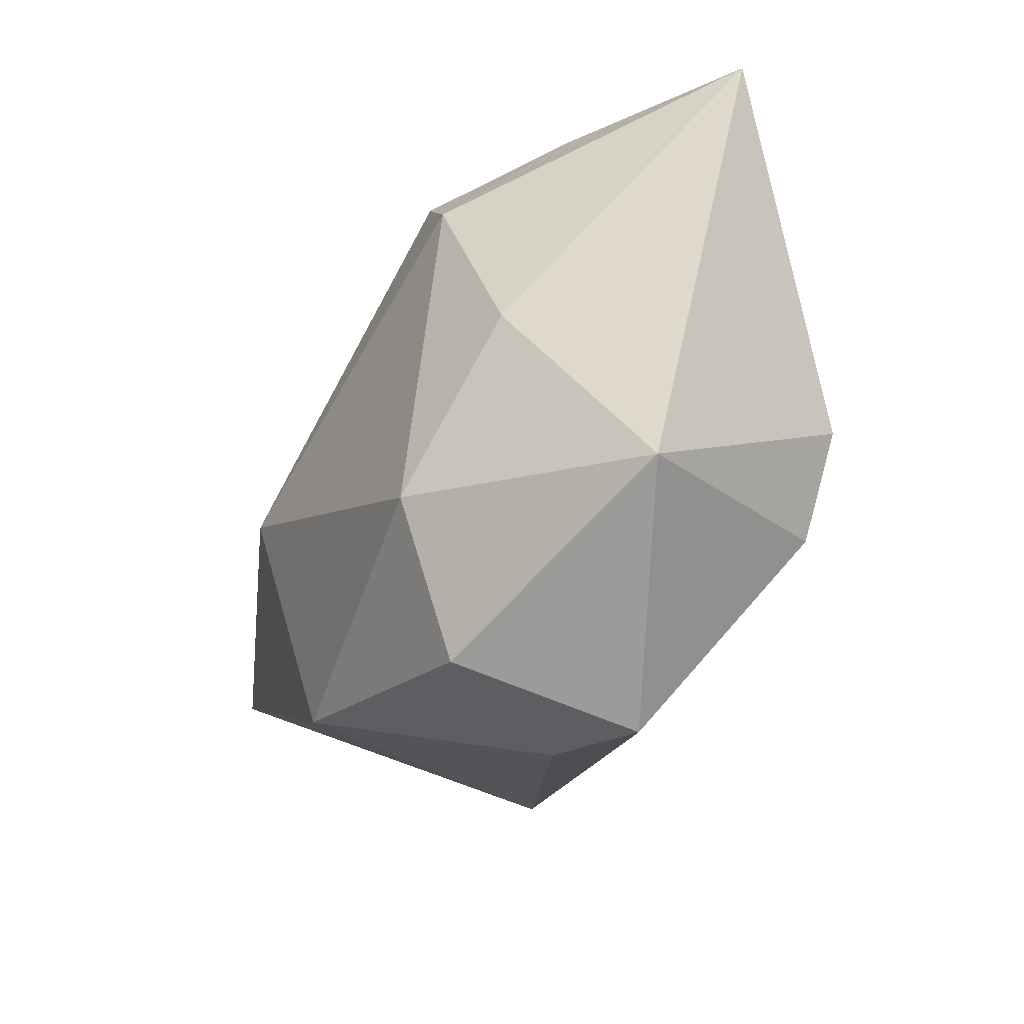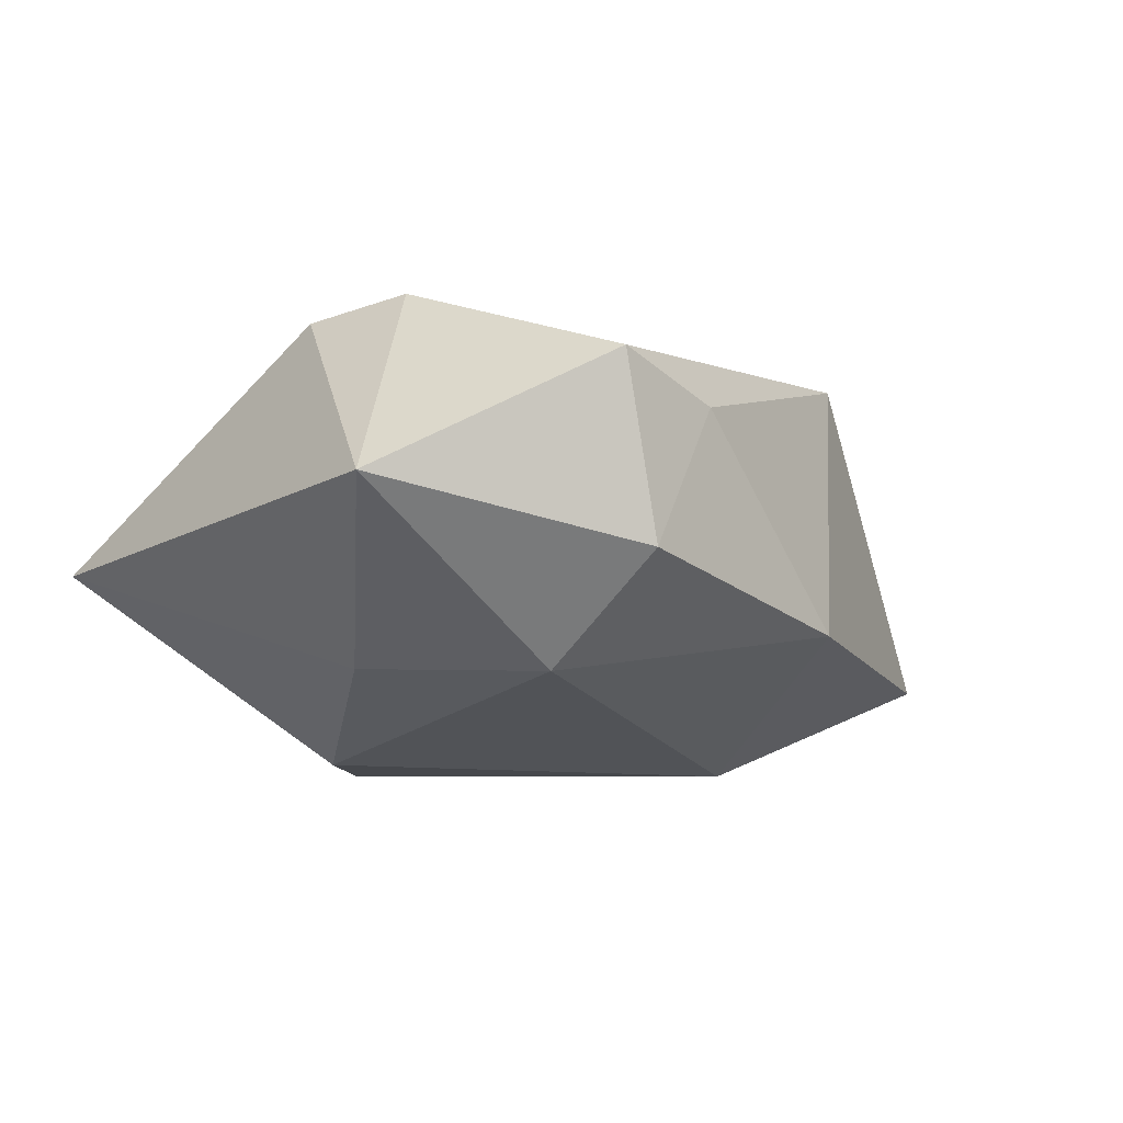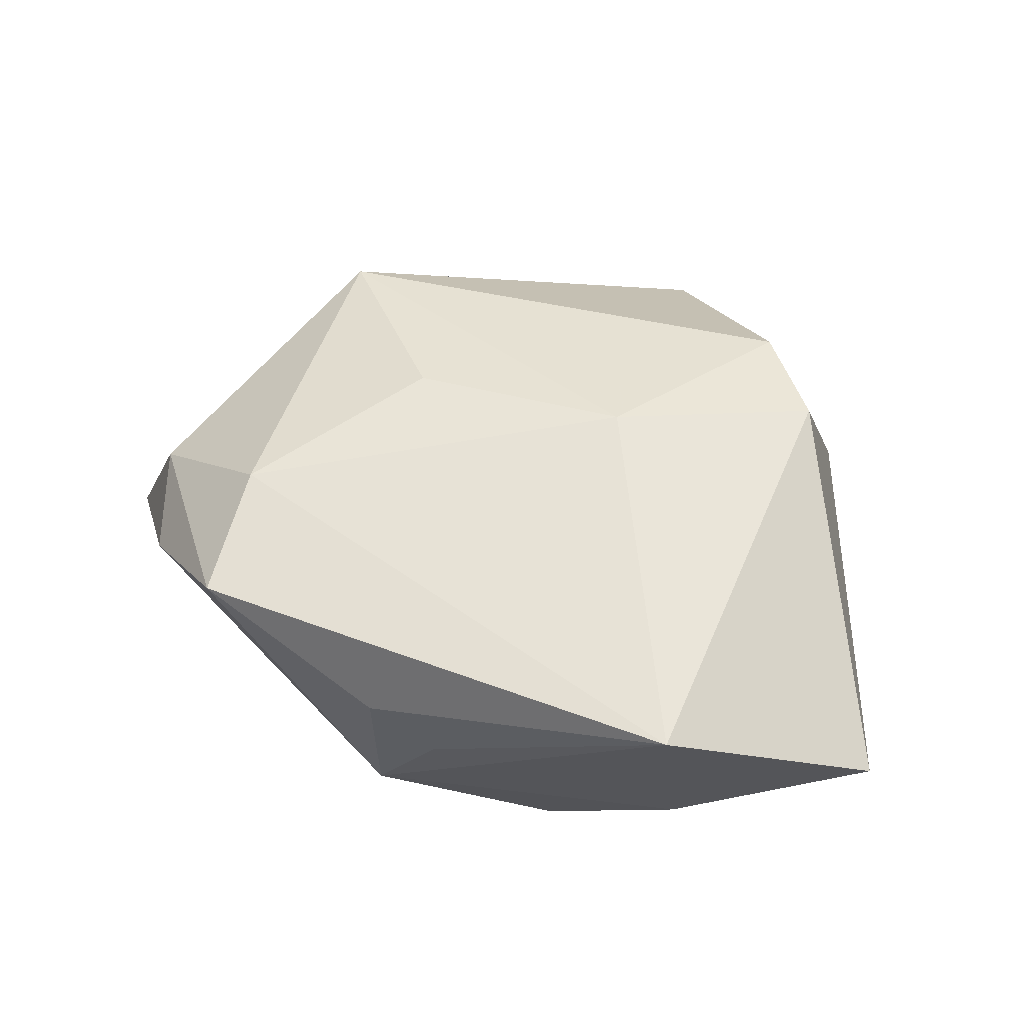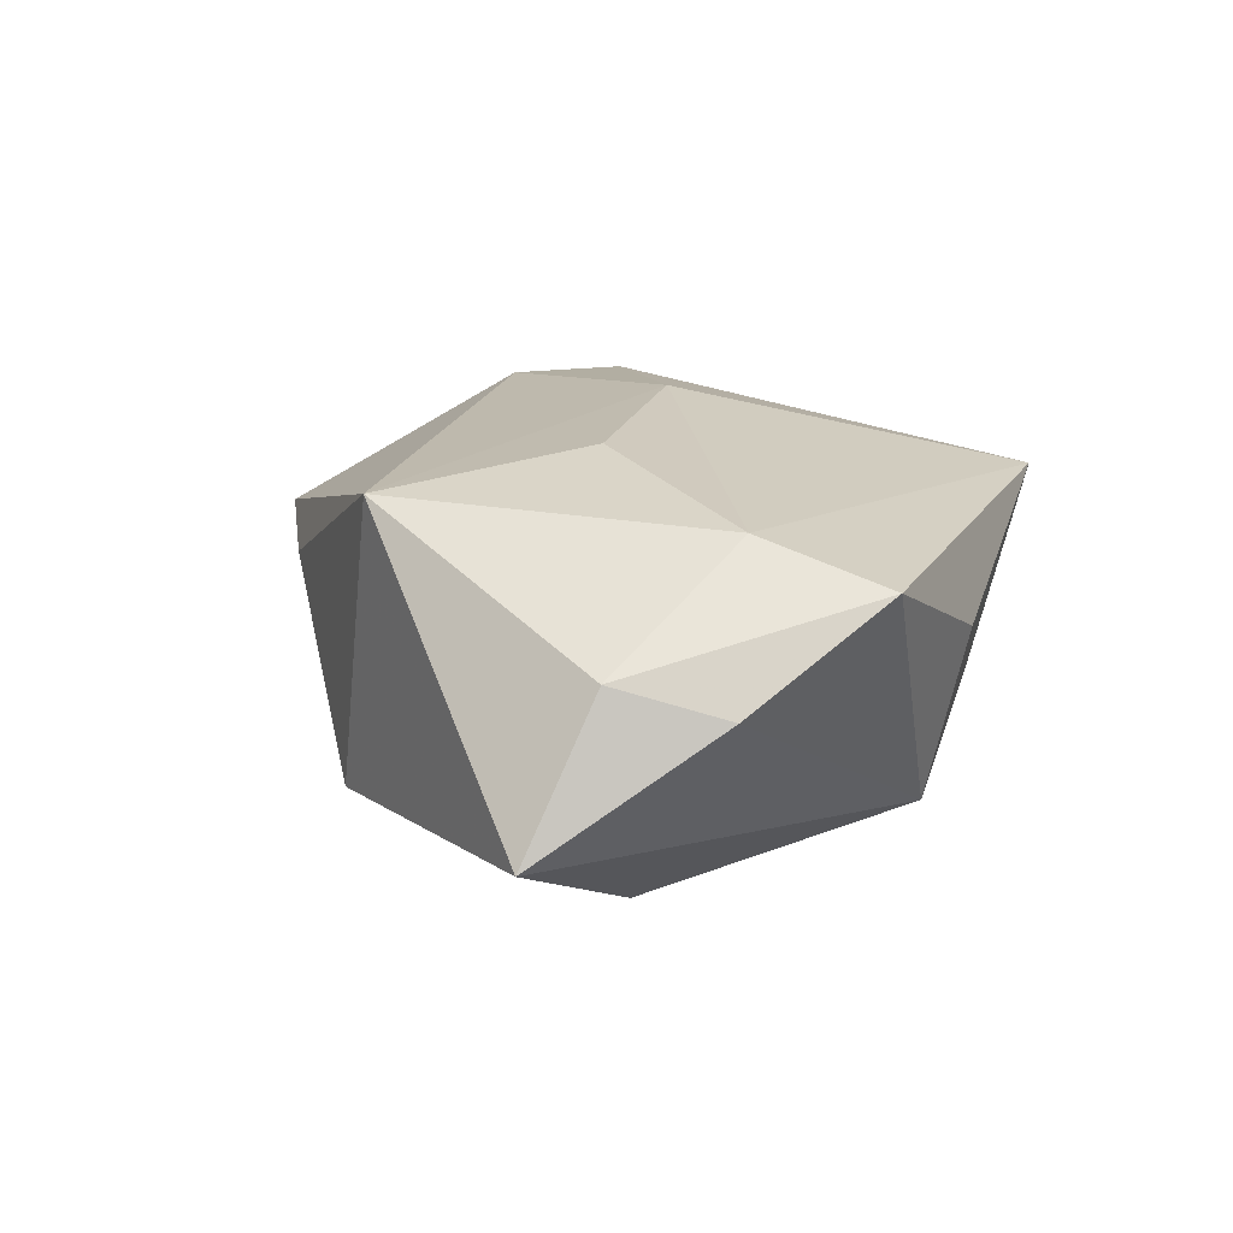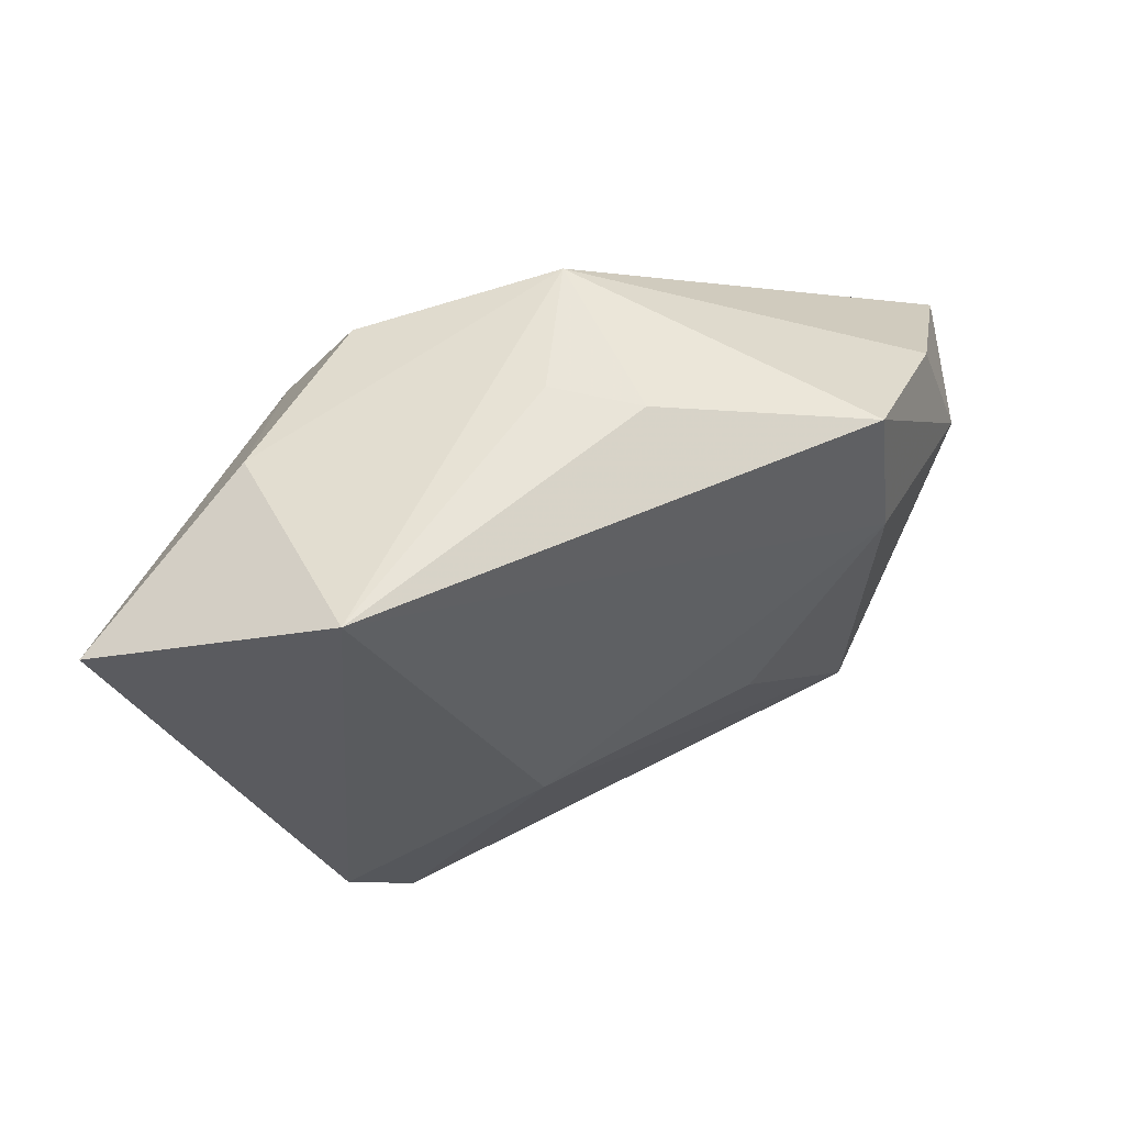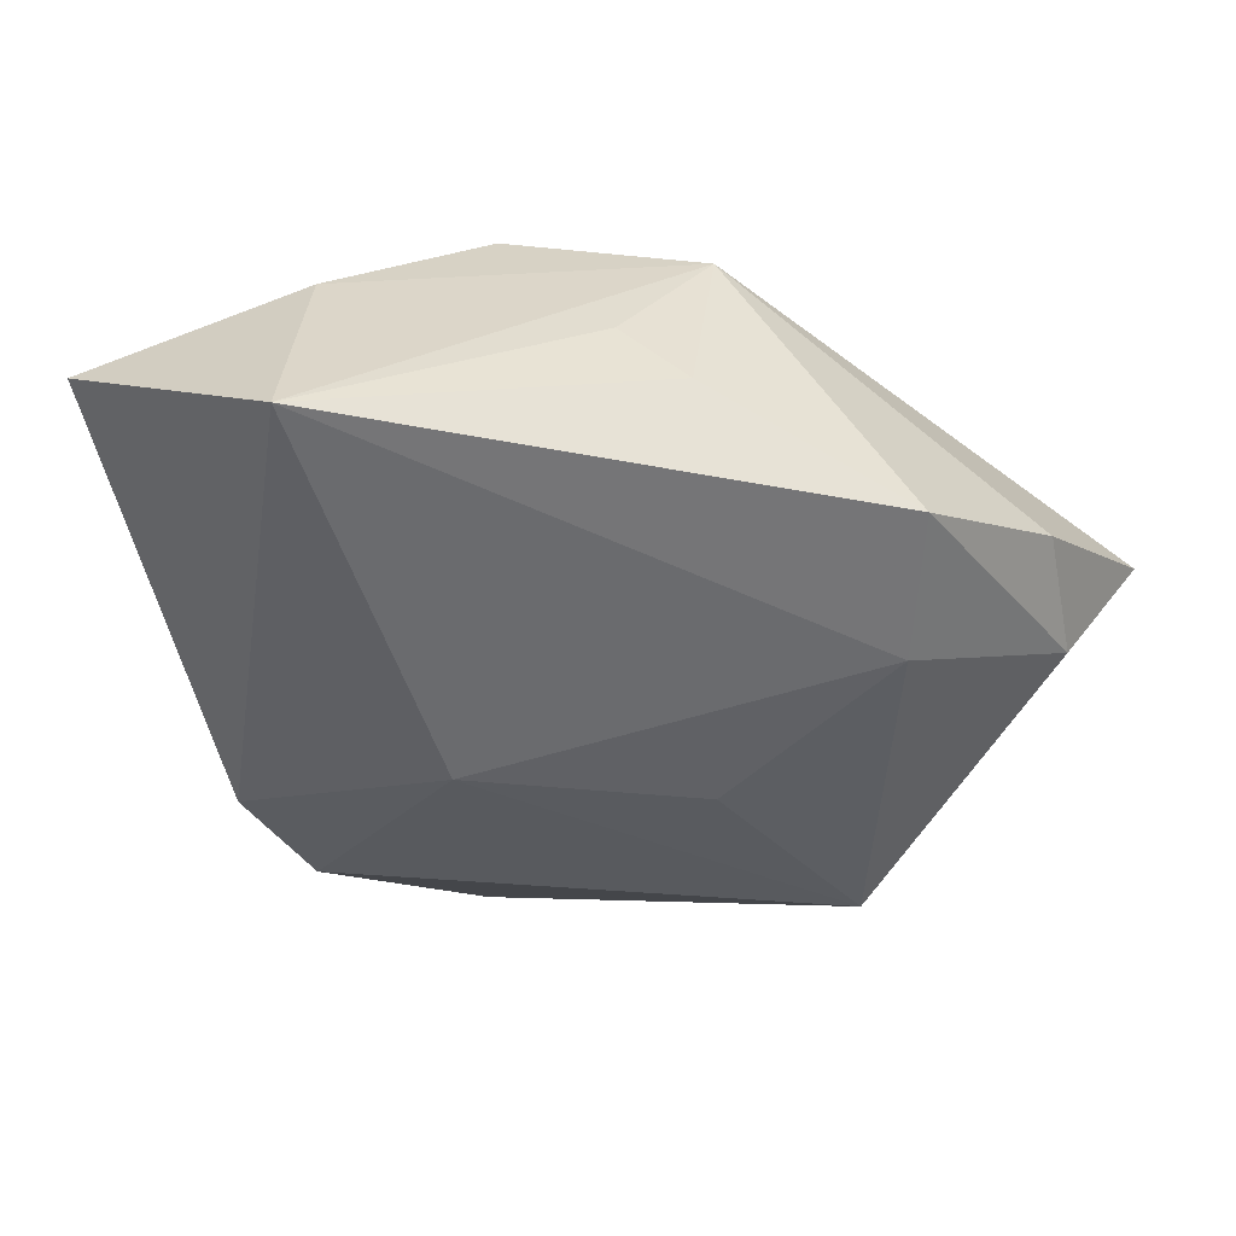
<metadata>
{"format":"obj","ext":"obj","renderer":"f3d","projection":"perspective","resolution":1024,"background":"white","views":[{"elev":-46.4,"azim":-122.6,"up":"+Y"},{"elev":-21.4,"azim":-27.0,"up":"+Z"},{"elev":46.1,"azim":-165.1,"up":"+Z"},{"elev":18.1,"azim":103.1,"up":"+Z"},{"elev":66.9,"azim":-27.1,"up":"+Y"},{"elev":50.9,"azim":4.5,"up":"+Y"}]}
</metadata>
<code>
v 0.02929 -0.02251 0.0195
v -0.03304 -0.01085 0.01966
v 0.002261 -0.03979 0.004544
v 0.01097 0.03196 -0.01543
v 0.02479 -0.02713 -0.01391
v -0.004305 -0.03942 -0.01263
v -0.01081 -0.0003501 0.02279
v -0.02589 0.03915 0.01235
v 0.01428 -0.001687 0.02216
v -0.01757 0.01703 -0.02314
v 0.03081 0.01651 0.01844
v -0.02606 -0.02215 0.01984
v -0.02461 -0.006865 -0.01928
v 0.0439 0.01823 0.004007
v -0.03514 -0.03213 -0.007169
v 0.03137 0.03138 0.01366
v -0.01019 0.02804 -0.02078
v -0.04849 0.0265 -0.001081
v -0.02619 0.03078 -0.01099
v 0.01005 0.03642 0.003944
v 0.05469 -0.0003185 -0.008545
v 0.002652 0.03536 -0.002851
v 0.02859 0.004516 -0.02177
v -0.008533 -0.02321 -0.02196
v 0.04678 0.005846 0.007793
v -0.01082 -0.04491 0.006785
f 7 12 1
f 1 12 26
f 8 18 2
f 12 7 2
f 2 7 8
f 14 4 16
f 1 26 3
f 3 26 6
f 6 26 15
f 15 2 18
f 15 26 12
f 12 2 15
f 8 7 11
f 11 16 8
f 8 16 20
f 20 16 4
f 8 4 19
f 4 17 19
f 19 18 8
f 10 18 19
f 19 17 10
f 13 18 10
f 13 15 18
f 24 13 10
f 6 15 24
f 15 13 24
f 9 7 1
f 1 11 9
f 9 11 7
f 14 16 25
f 16 11 25
f 25 11 1
f 22 4 8
f 8 20 22
f 22 20 4
f 21 25 1
f 14 25 21
f 21 4 14
f 5 21 1
f 1 3 5
f 5 3 6
f 6 24 5
f 21 5 23
f 23 5 24
f 4 21 23
f 23 17 4
f 10 17 23
f 23 24 10

</code>
